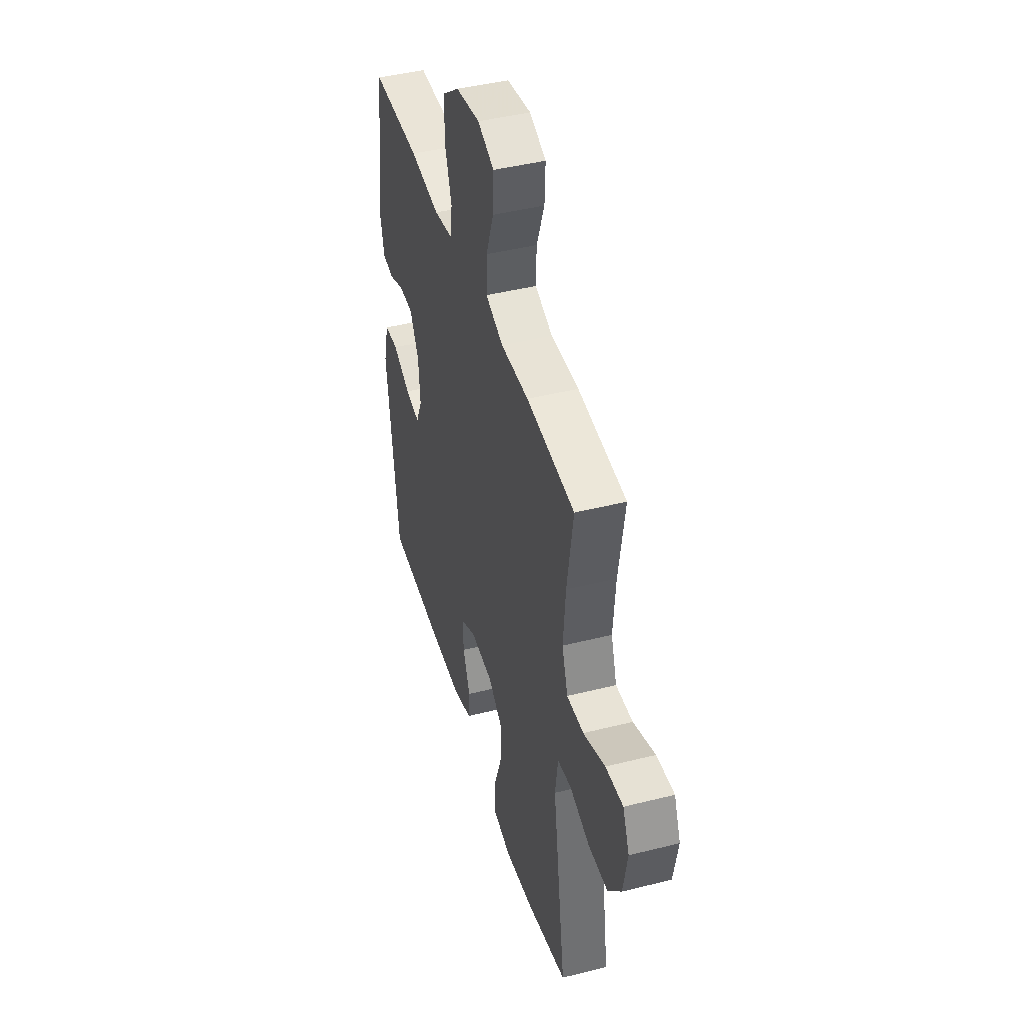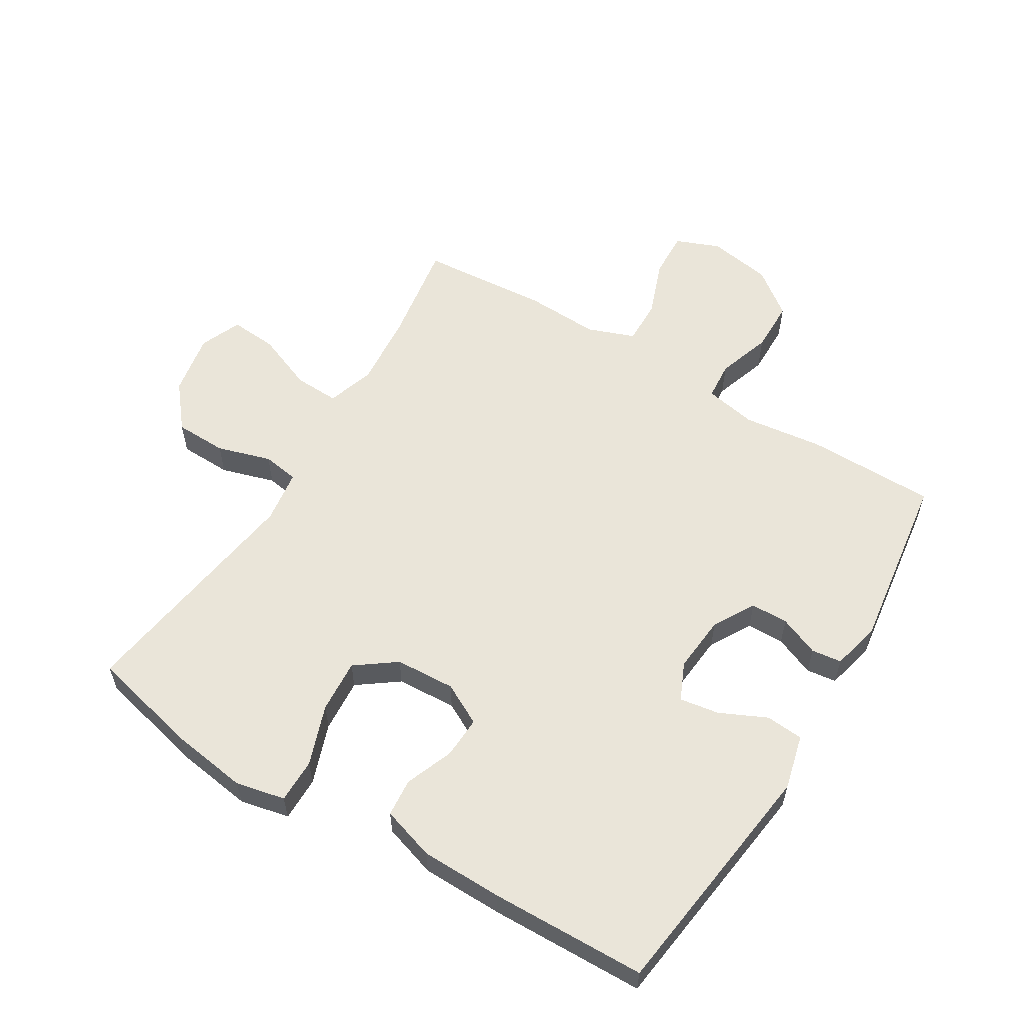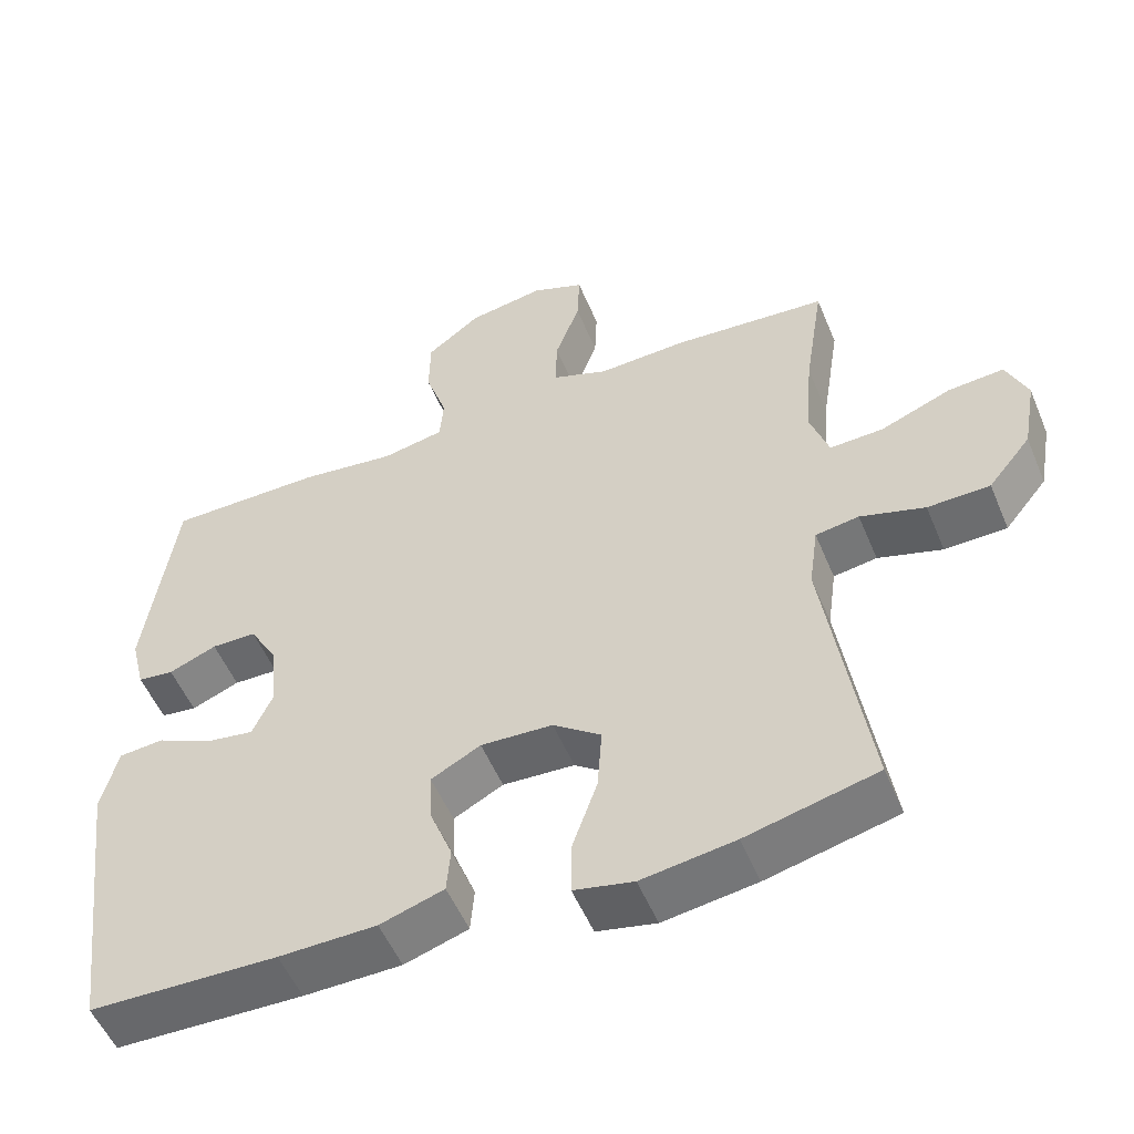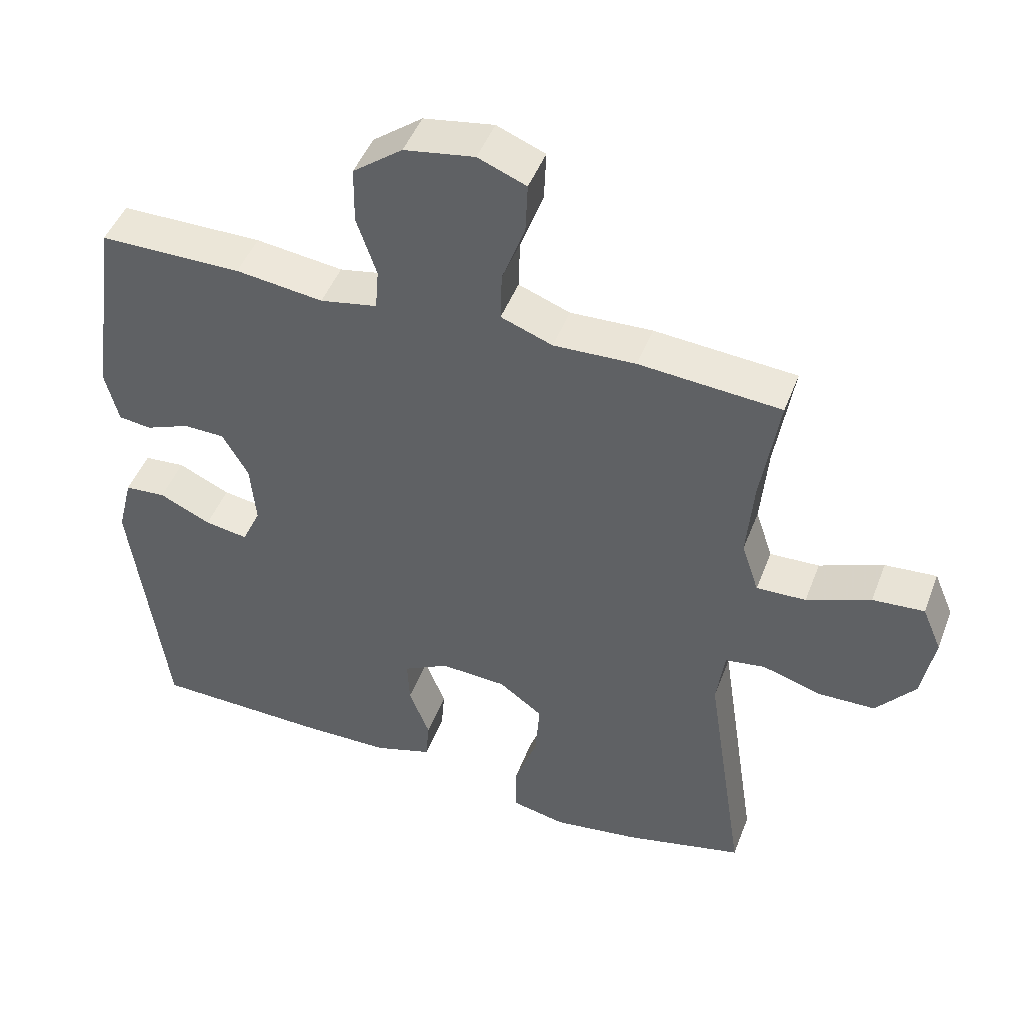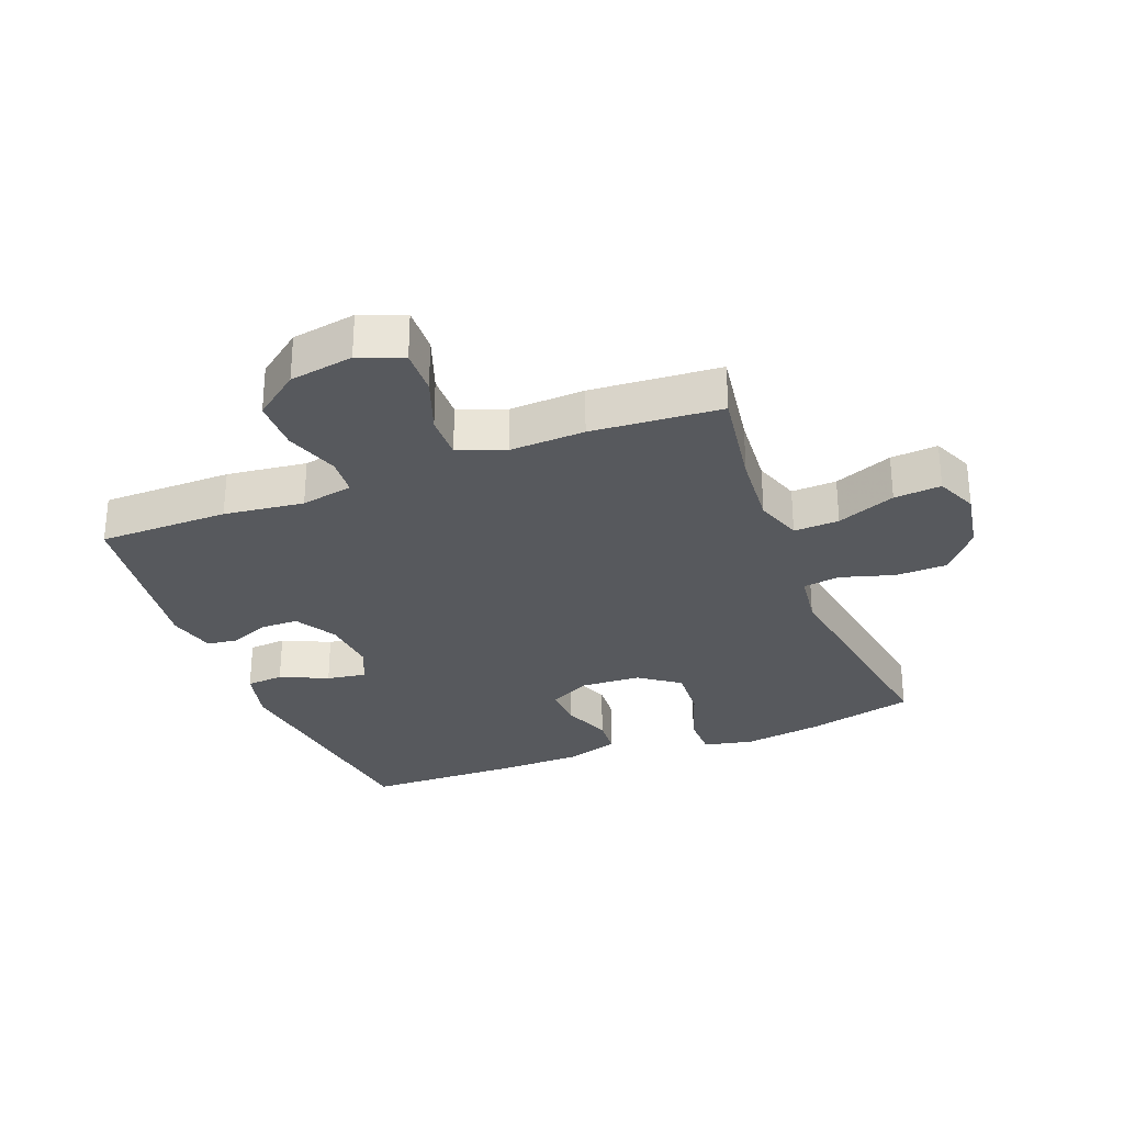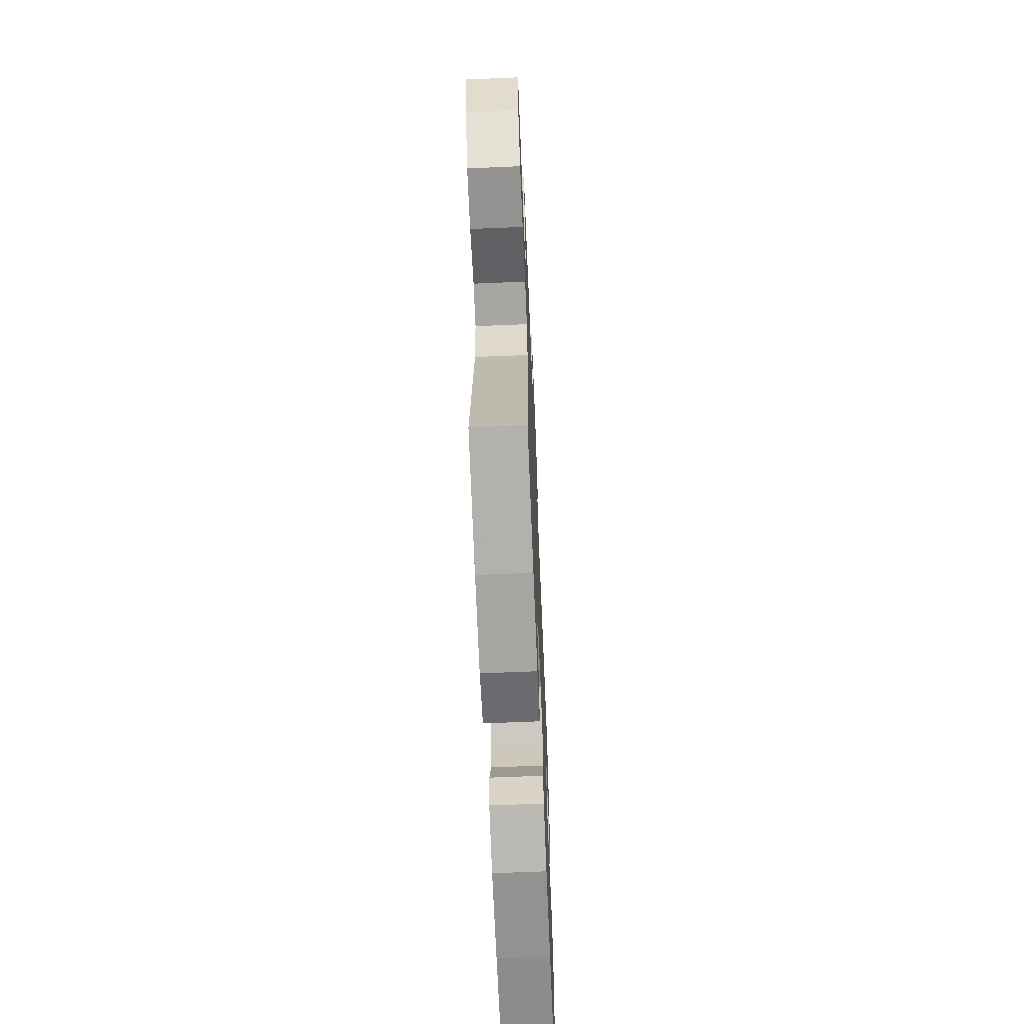
<metadata>
{"format":"obj","ext":"obj","renderer":"f3d","projection":"perspective","resolution":1024,"background":"white","views":[{"elev":44.2,"azim":73.6,"up":"+Z"},{"elev":58.0,"azim":-148.7,"up":"+Y"},{"elev":-53.2,"azim":22.4,"up":"+Z"},{"elev":46.8,"azim":20.4,"up":"+Z"},{"elev":-29.4,"azim":21.4,"up":"+Y"},{"elev":-65.4,"azim":92.4,"up":"+Z"}]}
</metadata>
<code>
v 0.5 0.07 -0.5
v 0.326 0.07 -0.542
v 0.202 0.07 -0.56
v 0.123 0.07 -0.543
v 0.123 0.07 -0.472
v 0.157 0.07 -0.375
v 0.163 0.07 -0.289
v 0.099 0.07 -0.242
v 0.003 0.07 -0.237
v -0.063 0.07 -0.272
v -0.06 0.07 -0.339
v -0.03 0.07 -0.416
v -0.035 0.07 -0.477
v -0.12 0.07 -0.504
v -0.25 0.07 -0.506
v -0.5 0.07 -0.5
v -0.55 0.07 -0.11
v -0.528 0.07 -0.022
v -0.468 0.07 -0.017
v -0.393 0.07 -0.052
v -0.33 0.07 -0.062
v -0.303 0.07 -0.002
v -0.311 0.07 0.089
v -0.349 0.07 0.155
v -0.409 0.07 0.156
v -0.473 0.07 0.13
v -0.521 0.07 0.136
v -0.54 0.07 0.213
v -0.5 0.07 0.5
v -0.293 0.07 0.501
v -0.166 0.07 0.485
v -0.083 0.07 0.501
v -0.078 0.07 0.562
v -0.107 0.07 0.648
v -0.106 0.07 0.731
v -0.034 0.07 0.786
v 0.068 0.07 0.803
v 0.138 0.07 0.775
v 0.135 0.07 0.701
v 0.102 0.07 0.611
v 0.1 0.07 0.539
v 0.175 0.07 0.511
v 0.294 0.07 0.516
v 0.5 0.07 0.5
v 0.474 0.07 0.335
v 0.464 0.07 0.216
v 0.489 0.07 0.141
v 0.561 0.07 0.144
v 0.654 0.07 0.181
v 0.729 0.07 0.187
v 0.757 0.07 0.121
v 0.739 0.07 0.021
v 0.682 0.07 -0.049
v 0.599 0.07 -0.051
v 0.513 0.07 -0.025
v 0.455 0.07 -0.034
v 0.443 0.07 -0.12
v 0.5 0 -0.5
v 0.326 0 -0.542
v 0.202 0 -0.56
v 0.123 0 -0.543
v 0.123 0 -0.472
v 0.157 0 -0.375
v 0.163 0 -0.289
v 0.099 0 -0.242
v 0.003 0 -0.237
v -0.063 0 -0.272
v -0.06 0 -0.339
v -0.03 0 -0.416
v -0.035 0 -0.477
v -0.12 0 -0.504
v -0.25 0 -0.506
v -0.5 0 -0.5
v -0.55 0 -0.11
v -0.528 0 -0.022
v -0.468 0 -0.017
v -0.393 0 -0.052
v -0.33 0 -0.062
v -0.303 0 -0.002
v -0.311 0 0.089
v -0.349 0 0.155
v -0.409 0 0.156
v -0.473 0 0.13
v -0.521 0 0.136
v -0.54 0 0.213
v -0.5 0 0.5
v -0.293 0 0.501
v -0.166 0 0.485
v -0.083 0 0.501
v -0.078 0 0.562
v -0.107 0 0.648
v -0.106 0 0.731
v -0.034 0 0.786
v 0.068 0 0.803
v 0.138 0 0.775
v 0.135 0 0.701
v 0.102 0 0.611
v 0.1 0 0.539
v 0.175 0 0.511
v 0.294 0 0.516
v 0.5 0 0.5
v 0.474 0 0.335
v 0.464 0 0.216
v 0.489 0 0.141
v 0.561 0 0.144
v 0.654 0 0.181
v 0.729 0 0.187
v 0.757 0 0.121
v 0.739 0 0.021
v 0.682 0 -0.049
v 0.599 0 -0.051
v 0.513 0 -0.025
v 0.455 0 -0.034
v 0.443 0 -0.12
f 53 54 55
f 52 53 55
f 51 52 55
f 50 51 55
f 49 50 55
f 48 49 55
f 47 48 55 56
f 46 47 56
f 42 43 44 45
f 41 42 45 46
f 38 39 40
f 37 38 40
f 36 37 40
f 35 36 40
f 34 35 40
f 33 34 40
f 32 33 40 41
f 29 30 31
f 28 29 31
f 27 28 31
f 26 27 31
f 25 26 31
f 24 25 31 32
f 46 56 57
f 41 46 57
f 32 41 57
f 24 32 57
f 23 24 57
f 18 19 20
f 17 18 20
f 16 17 20
f 15 16 20
f 14 15 20
f 13 14 20
f 12 13 20
f 11 12 20
f 10 11 20 21
f 4 5 6
f 3 4 6
f 2 3 6
f 1 2 6
f 57 1 6
f 57 6 7
f 22 23 57
f 9 10 21 22
f 8 9 22 57
f 7 8 57
f 112 111 110
f 112 110 109
f 112 109 108
f 112 108 107
f 112 107 106
f 112 106 105
f 113 112 105 104
f 113 104 103
f 102 101 100 99
f 103 102 99 98
f 97 96 95
f 97 95 94
f 97 94 93
f 97 93 92
f 97 92 91
f 97 91 90
f 98 97 90 89
f 88 87 86
f 88 86 85
f 88 85 84
f 88 84 83
f 88 83 82
f 89 88 82 81
f 114 113 103
f 114 103 98
f 114 98 89
f 114 89 81
f 114 81 80
f 77 76 75
f 77 75 74
f 77 74 73
f 77 73 72
f 77 72 71
f 77 71 70
f 77 70 69
f 77 69 68
f 78 77 68 67
f 63 62 61
f 63 61 60
f 63 60 59
f 63 59 58
f 63 58 114
f 64 63 114
f 114 80 79
f 79 78 67 66
f 114 79 66 65
f 114 65 64
f 1 58 59 2
f 2 59 60 3
f 3 60 61 4
f 4 61 62 5
f 5 62 63 6
f 6 63 64 7
f 7 64 65 8
f 8 65 66 9
f 9 66 67 10
f 10 67 68 11
f 11 68 69 12
f 12 69 70 13
f 13 70 71 14
f 14 71 72 15
f 15 72 73 16
f 16 73 74 17
f 17 74 75 18
f 18 75 76 19
f 19 76 77 20
f 20 77 78 21
f 21 78 79 22
f 22 79 80 23
f 23 80 81 24
f 24 81 82 25
f 25 82 83 26
f 26 83 84 27
f 27 84 85 28
f 28 85 86 29
f 29 86 87 30
f 30 87 88 31
f 31 88 89 32
f 32 89 90 33
f 33 90 91 34
f 34 91 92 35
f 35 92 93 36
f 36 93 94 37
f 37 94 95 38
f 38 95 96 39
f 39 96 97 40
f 40 97 98 41
f 41 98 99 42
f 42 99 100 43
f 43 100 101 44
f 44 101 102 45
f 45 102 103 46
f 46 103 104 47
f 47 104 105 48
f 48 105 106 49
f 49 106 107 50
f 50 107 108 51
f 51 108 109 52
f 52 109 110 53
f 53 110 111 54
f 54 111 112 55
f 55 112 113 56
f 56 113 114 57
f 57 114 58 1

</code>
